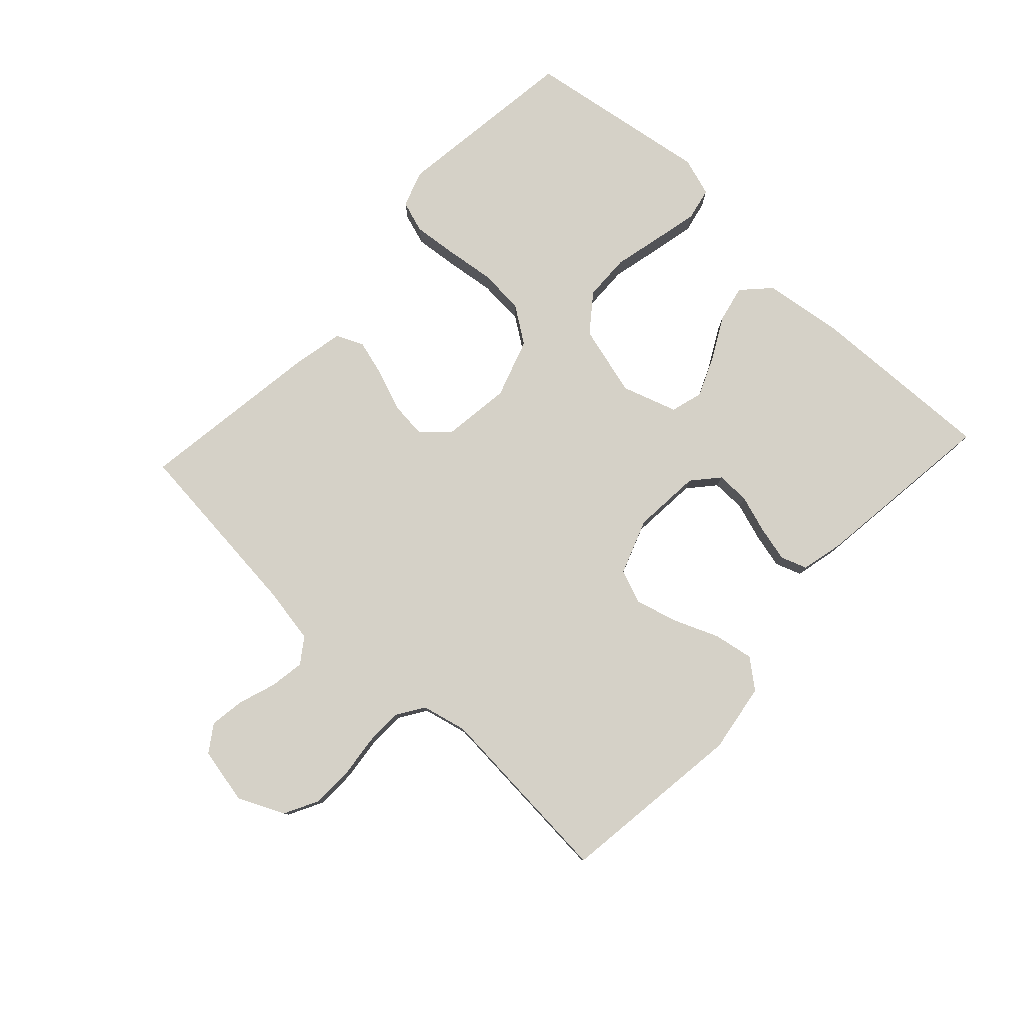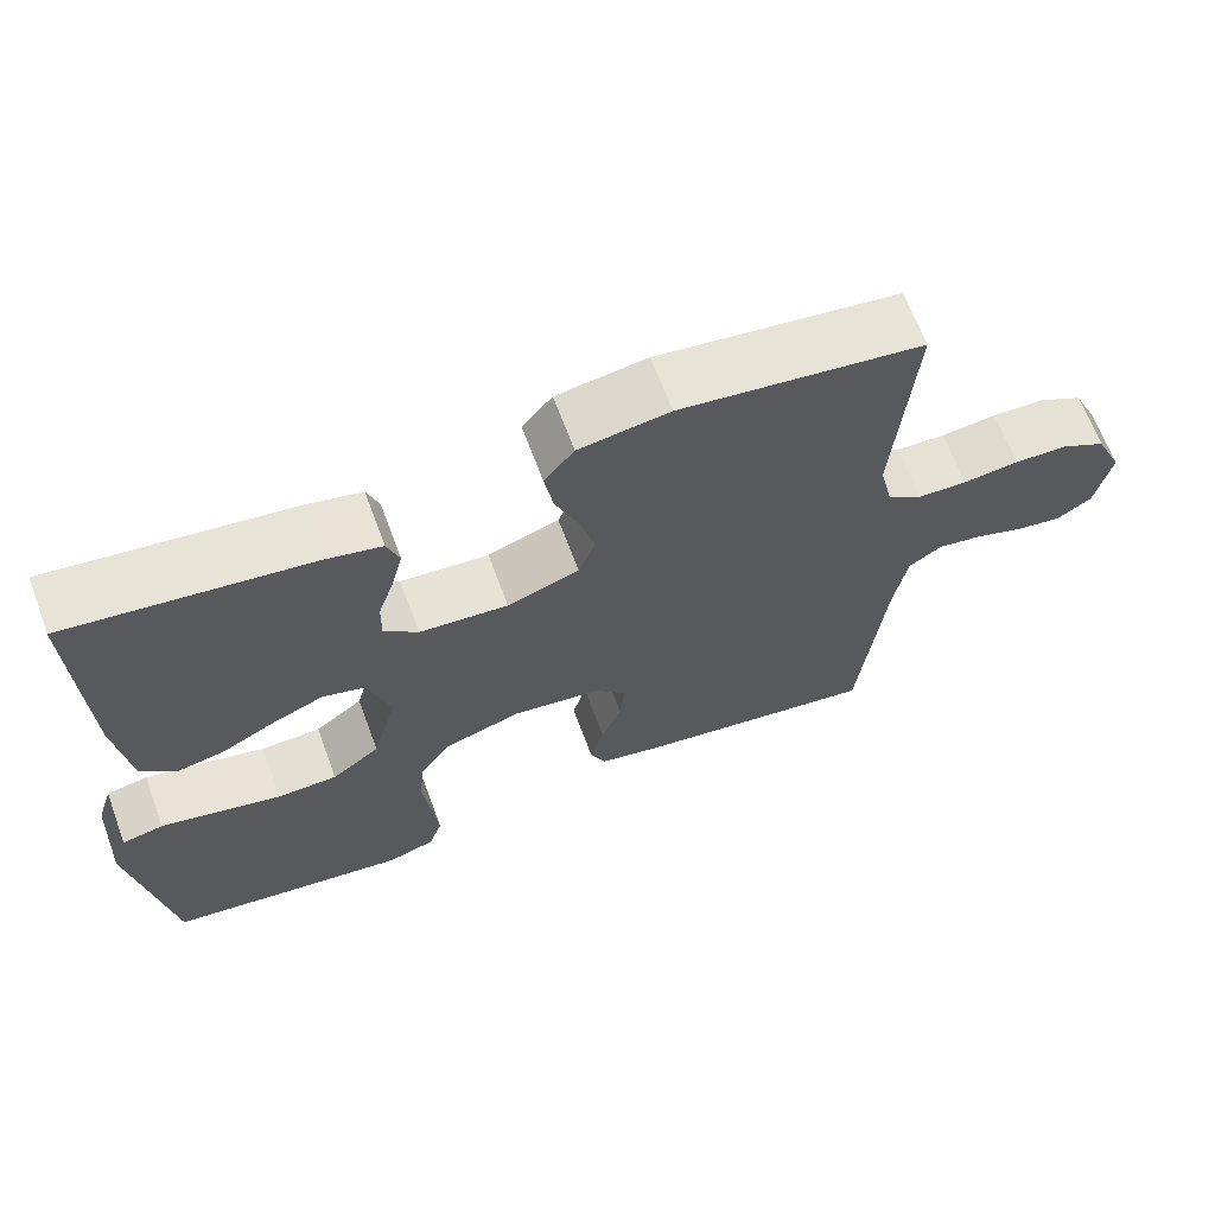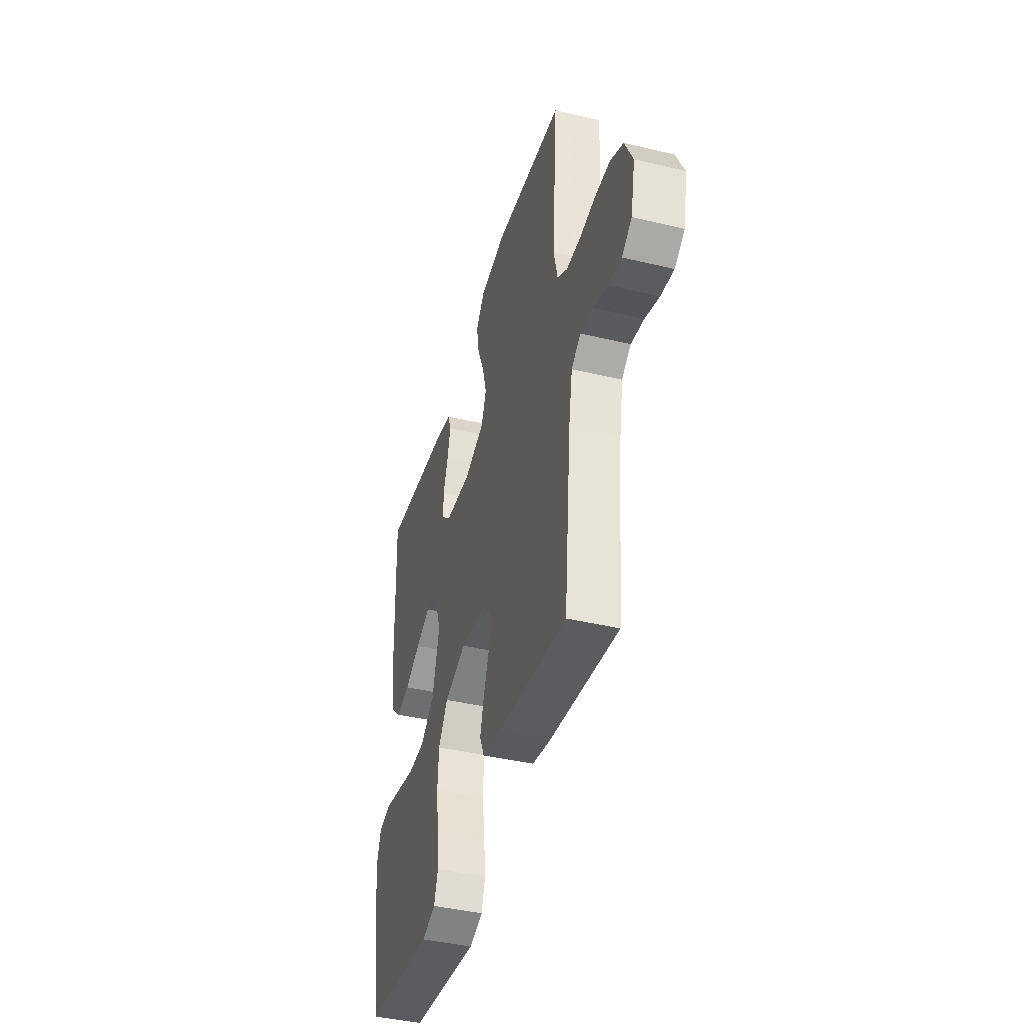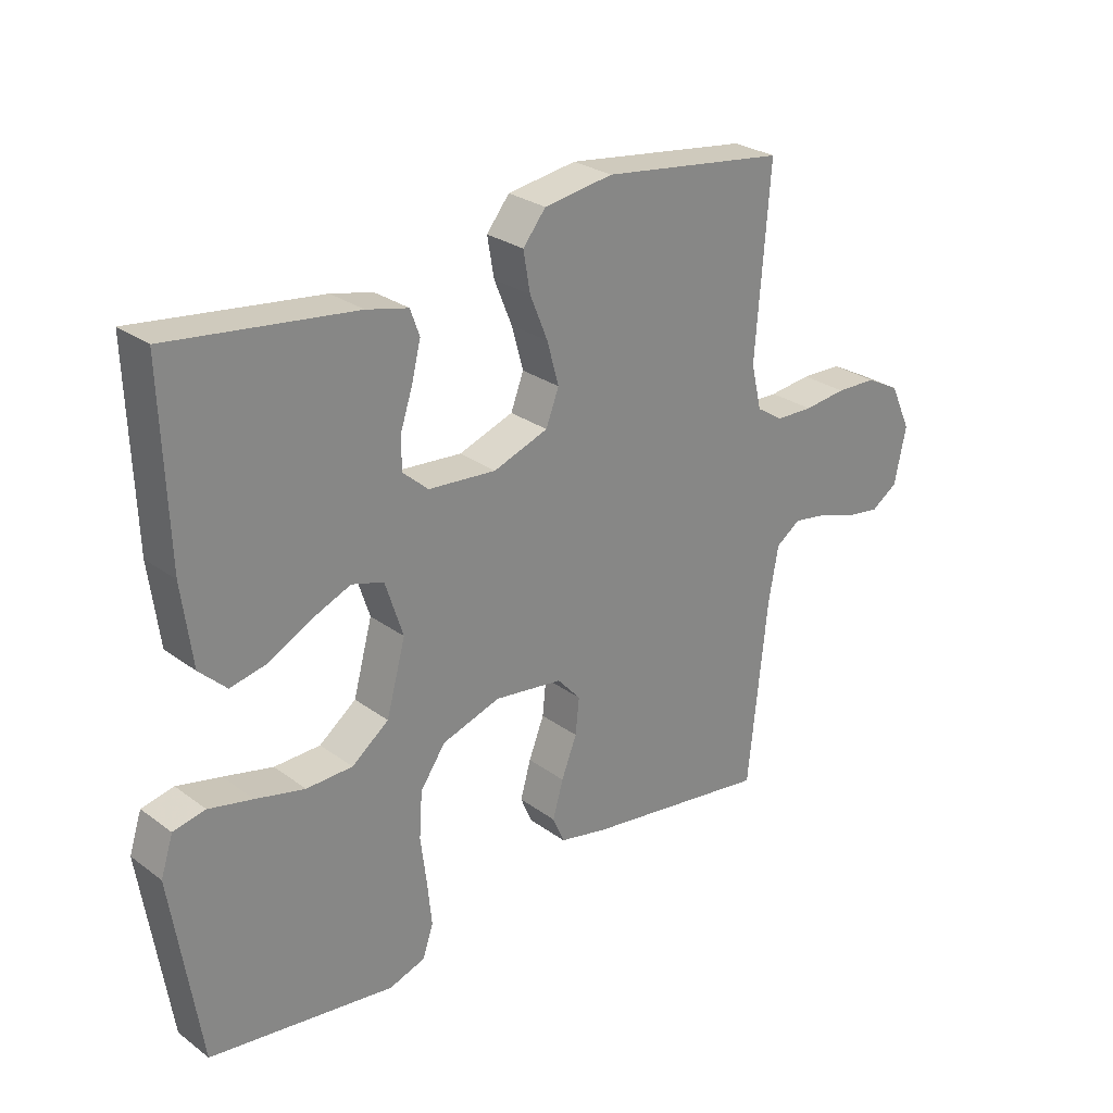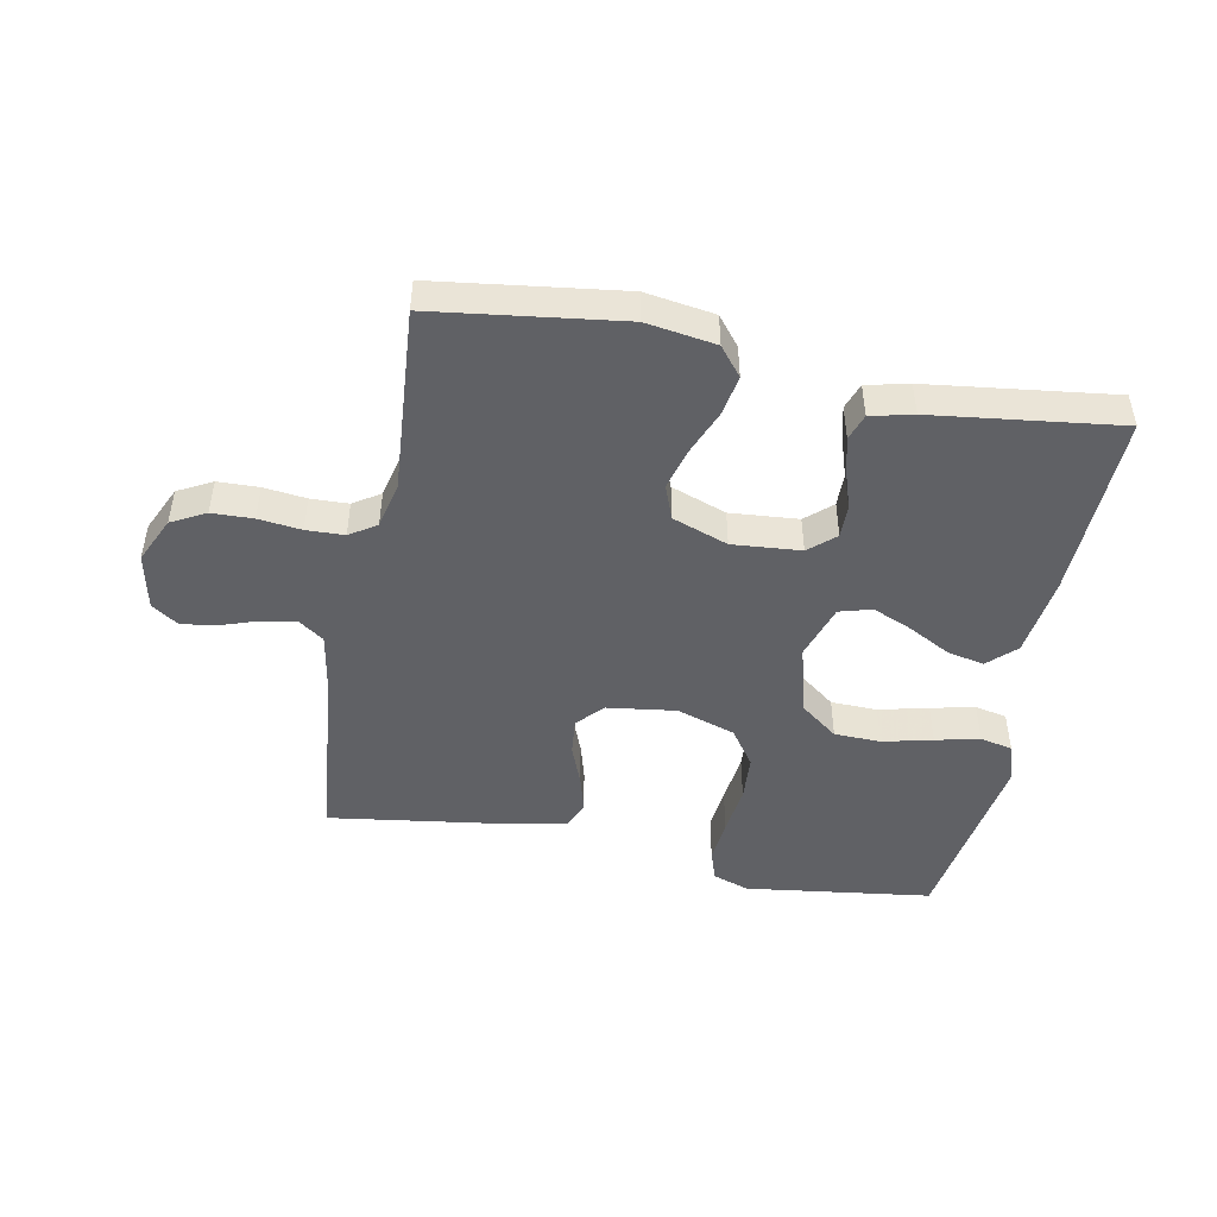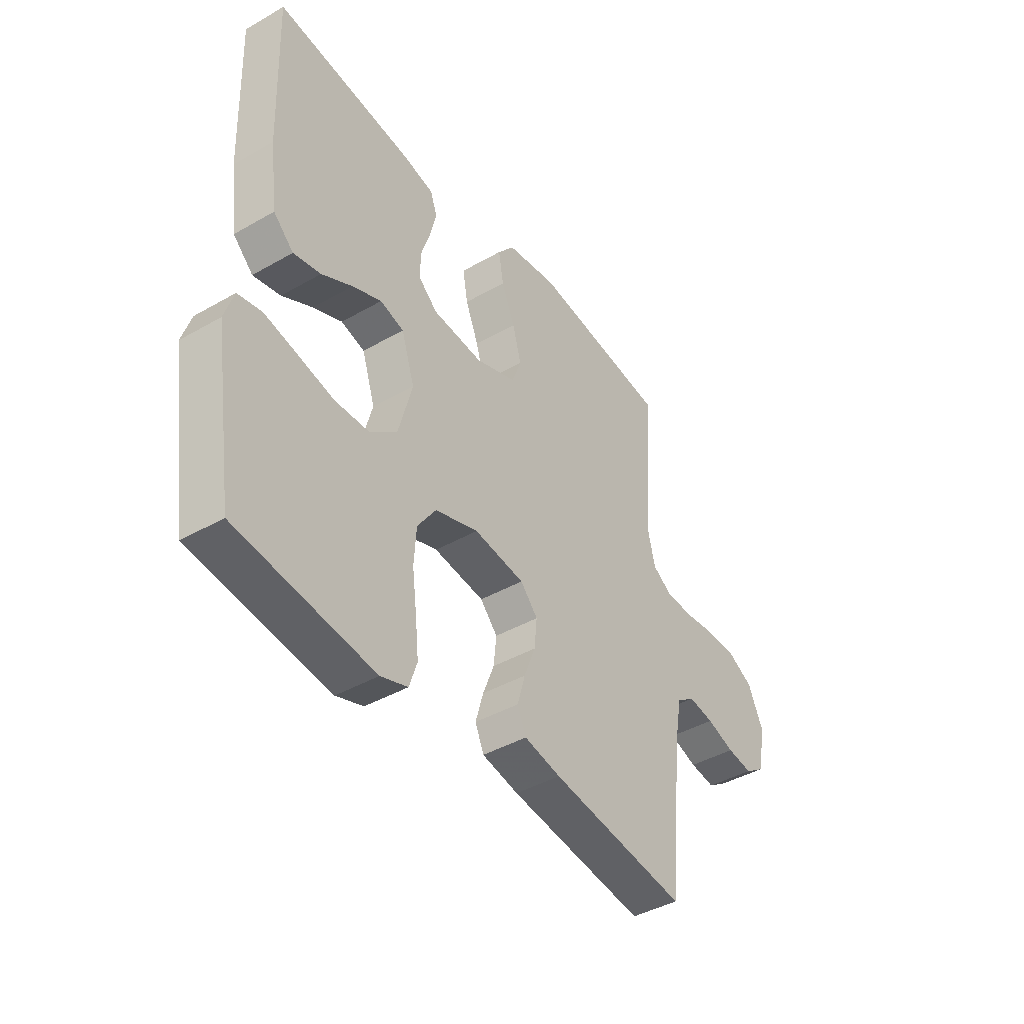
<metadata>
{"format":"obj","ext":"obj","renderer":"f3d","projection":"perspective","resolution":1024,"background":"white","views":[{"elev":79.4,"azim":-47.2,"up":"+Y"},{"elev":65.9,"azim":159.7,"up":"+Z"},{"elev":-42.2,"azim":-106.0,"up":"+Z"},{"elev":27.4,"azim":138.2,"up":"+Z"},{"elev":-47.6,"azim":-11.0,"up":"+Y"},{"elev":-42.0,"azim":124.6,"up":"+Z"}]}
</metadata>
<code>
v -0.5 0.07 -0.5
v -0.531 0.07 -0.2
v -0.547 0.07 -0.11
v -0.587 0.07 -0.082
v -0.643 0.07 -0.091
v -0.704 0.07 -0.112
v -0.76 0.07 -0.12
v -0.803 0.07 -0.091
v -0.822 0.07 0
v -0.788 0.07 0.074
v -0.733 0.07 0.103
v -0.667 0.07 0.105
v -0.598 0.07 0.097
v -0.537 0.07 0.099
v -0.494 0.07 0.127
v -0.477 0.07 0.2
v -0.5 0.07 0.5
v -0.2 0.07 0.54
v -0.088 0.07 0.523
v -0.051 0.07 0.477
v -0.062 0.07 0.413
v -0.091 0.07 0.342
v -0.11 0.07 0.273
v -0.089 0.07 0.218
v 0 0.07 0.186
v 0.11 0.07 0.195
v 0.152 0.07 0.232
v 0.151 0.07 0.286
v 0.131 0.07 0.347
v 0.117 0.07 0.404
v 0.132 0.07 0.446
v 0.2 0.07 0.462
v 0.5 0.07 0.5
v 0.49 0.07 0.2
v 0.473 0.07 0.07
v 0.429 0.07 0.028
v 0.369 0.07 0.041
v 0.302 0.07 0.077
v 0.238 0.07 0.104
v 0.186 0.07 0.089
v 0.157 0.07 0
v 0.188 0.07 -0.114
v 0.248 0.07 -0.16
v 0.323 0.07 -0.162
v 0.403 0.07 -0.143
v 0.474 0.07 -0.127
v 0.526 0.07 -0.138
v 0.546 0.07 -0.2
v 0.5 0.07 -0.5
v 0.2 0.07 -0.54
v 0.141 0.07 -0.52
v 0.124 0.07 -0.469
v 0.131 0.07 -0.399
v 0.141 0.07 -0.32
v 0.136 0.07 -0.246
v 0.095 0.07 -0.187
v 0 0.07 -0.156
v -0.111 0.07 -0.171
v -0.149 0.07 -0.213
v -0.143 0.07 -0.272
v -0.118 0.07 -0.336
v -0.101 0.07 -0.396
v -0.12 0.07 -0.44
v -0.2 0.07 -0.457
v -0.5 0 -0.5
v -0.531 0 -0.2
v -0.547 0 -0.11
v -0.587 0 -0.082
v -0.643 0 -0.091
v -0.704 0 -0.112
v -0.76 0 -0.12
v -0.803 0 -0.091
v -0.822 0 0
v -0.788 0 0.074
v -0.733 0 0.103
v -0.667 0 0.105
v -0.598 0 0.097
v -0.537 0 0.099
v -0.494 0 0.127
v -0.477 0 0.2
v -0.5 0 0.5
v -0.2 0 0.54
v -0.088 0 0.523
v -0.051 0 0.477
v -0.062 0 0.413
v -0.091 0 0.342
v -0.11 0 0.273
v -0.089 0 0.218
v 0 0 0.186
v 0.11 0 0.195
v 0.152 0 0.232
v 0.151 0 0.286
v 0.131 0 0.347
v 0.117 0 0.404
v 0.132 0 0.446
v 0.2 0 0.462
v 0.5 0 0.5
v 0.49 0 0.2
v 0.473 0 0.07
v 0.429 0 0.028
v 0.369 0 0.041
v 0.302 0 0.077
v 0.238 0 0.104
v 0.186 0 0.089
v 0.157 0 0
v 0.188 0 -0.114
v 0.248 0 -0.16
v 0.323 0 -0.162
v 0.403 0 -0.143
v 0.474 0 -0.127
v 0.526 0 -0.138
v 0.546 0 -0.2
v 0.5 0 -0.5
v 0.2 0 -0.54
v 0.141 0 -0.52
v 0.124 0 -0.469
v 0.131 0 -0.399
v 0.141 0 -0.32
v 0.136 0 -0.246
v 0.095 0 -0.187
v 0 0 -0.156
v -0.111 0 -0.171
v -0.149 0 -0.213
v -0.143 0 -0.272
v -0.118 0 -0.336
v -0.101 0 -0.396
v -0.12 0 -0.44
v -0.2 0 -0.457
f 64 1 2
f 63 64 2
f 62 63 2
f 61 62 2
f 60 61 2
f 59 60 2 3
f 58 59 3 4
f 57 58 4
f 52 53 54
f 51 52 54
f 50 51 54
f 49 50 54
f 48 49 54
f 47 48 54
f 46 47 54
f 45 46 54
f 44 45 54
f 43 44 54 55
f 42 43 55 56
f 36 37 38
f 35 36 38
f 34 35 38
f 33 34 38
f 32 33 38
f 31 32 38
f 30 31 38
f 29 30 38
f 28 29 38
f 27 28 38 39
f 26 27 39 40
f 20 21 22
f 19 20 22
f 18 19 22
f 17 18 22
f 16 17 22
f 15 16 22 23
f 14 15 23 24
f 11 12 13
f 10 11 13
f 9 10 13
f 8 9 13
f 7 8 13
f 6 7 13
f 5 6 13
f 4 5 13 14
f 14 24 25
f 4 14 25
f 57 4 25
f 56 57 25
f 42 56 25
f 41 42 25
f 25 26 40 41
f 66 65 128
f 66 128 127
f 66 127 126
f 66 126 125
f 66 125 124
f 67 66 124 123
f 68 67 123 122
f 68 122 121
f 118 117 116
f 118 116 115
f 118 115 114
f 118 114 113
f 118 113 112
f 118 112 111
f 118 111 110
f 118 110 109
f 118 109 108
f 119 118 108 107
f 120 119 107 106
f 102 101 100
f 102 100 99
f 102 99 98
f 102 98 97
f 102 97 96
f 102 96 95
f 102 95 94
f 102 94 93
f 102 93 92
f 103 102 92 91
f 104 103 91 90
f 86 85 84
f 86 84 83
f 86 83 82
f 86 82 81
f 86 81 80
f 87 86 80 79
f 88 87 79 78
f 77 76 75
f 77 75 74
f 77 74 73
f 77 73 72
f 77 72 71
f 77 71 70
f 77 70 69
f 78 77 69 68
f 89 88 78
f 89 78 68
f 89 68 121
f 89 121 120
f 89 120 106
f 89 106 105
f 105 104 90 89
f 1 65 66 2
f 2 66 67 3
f 3 67 68 4
f 4 68 69 5
f 5 69 70 6
f 6 70 71 7
f 7 71 72 8
f 8 72 73 9
f 9 73 74 10
f 10 74 75 11
f 11 75 76 12
f 12 76 77 13
f 13 77 78 14
f 14 78 79 15
f 15 79 80 16
f 16 80 81 17
f 17 81 82 18
f 18 82 83 19
f 19 83 84 20
f 20 84 85 21
f 21 85 86 22
f 22 86 87 23
f 23 87 88 24
f 24 88 89 25
f 25 89 90 26
f 26 90 91 27
f 27 91 92 28
f 28 92 93 29
f 29 93 94 30
f 30 94 95 31
f 31 95 96 32
f 32 96 97 33
f 33 97 98 34
f 34 98 99 35
f 35 99 100 36
f 36 100 101 37
f 37 101 102 38
f 38 102 103 39
f 39 103 104 40
f 40 104 105 41
f 41 105 106 42
f 42 106 107 43
f 43 107 108 44
f 44 108 109 45
f 45 109 110 46
f 46 110 111 47
f 47 111 112 48
f 48 112 113 49
f 49 113 114 50
f 50 114 115 51
f 51 115 116 52
f 52 116 117 53
f 53 117 118 54
f 54 118 119 55
f 55 119 120 56
f 56 120 121 57
f 57 121 122 58
f 58 122 123 59
f 59 123 124 60
f 60 124 125 61
f 61 125 126 62
f 62 126 127 63
f 63 127 128 64
f 64 128 65 1

</code>
